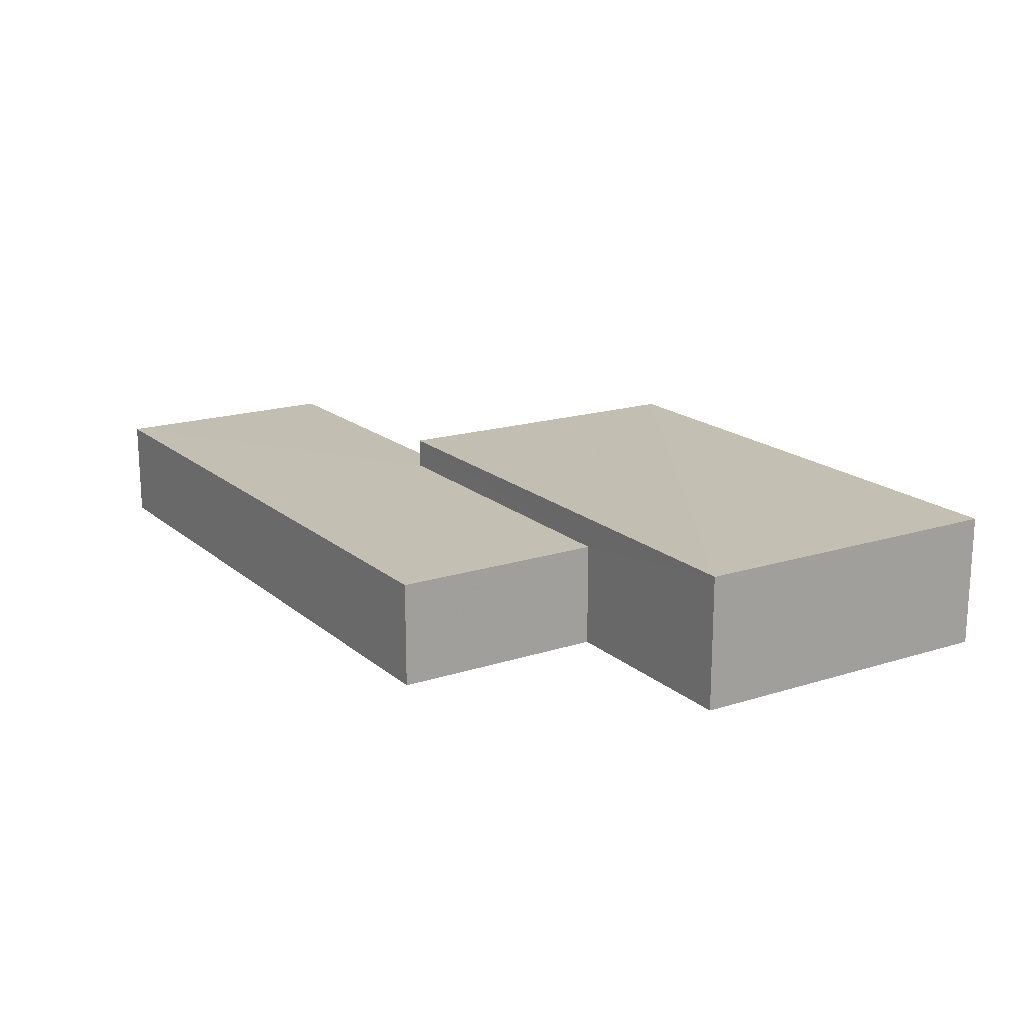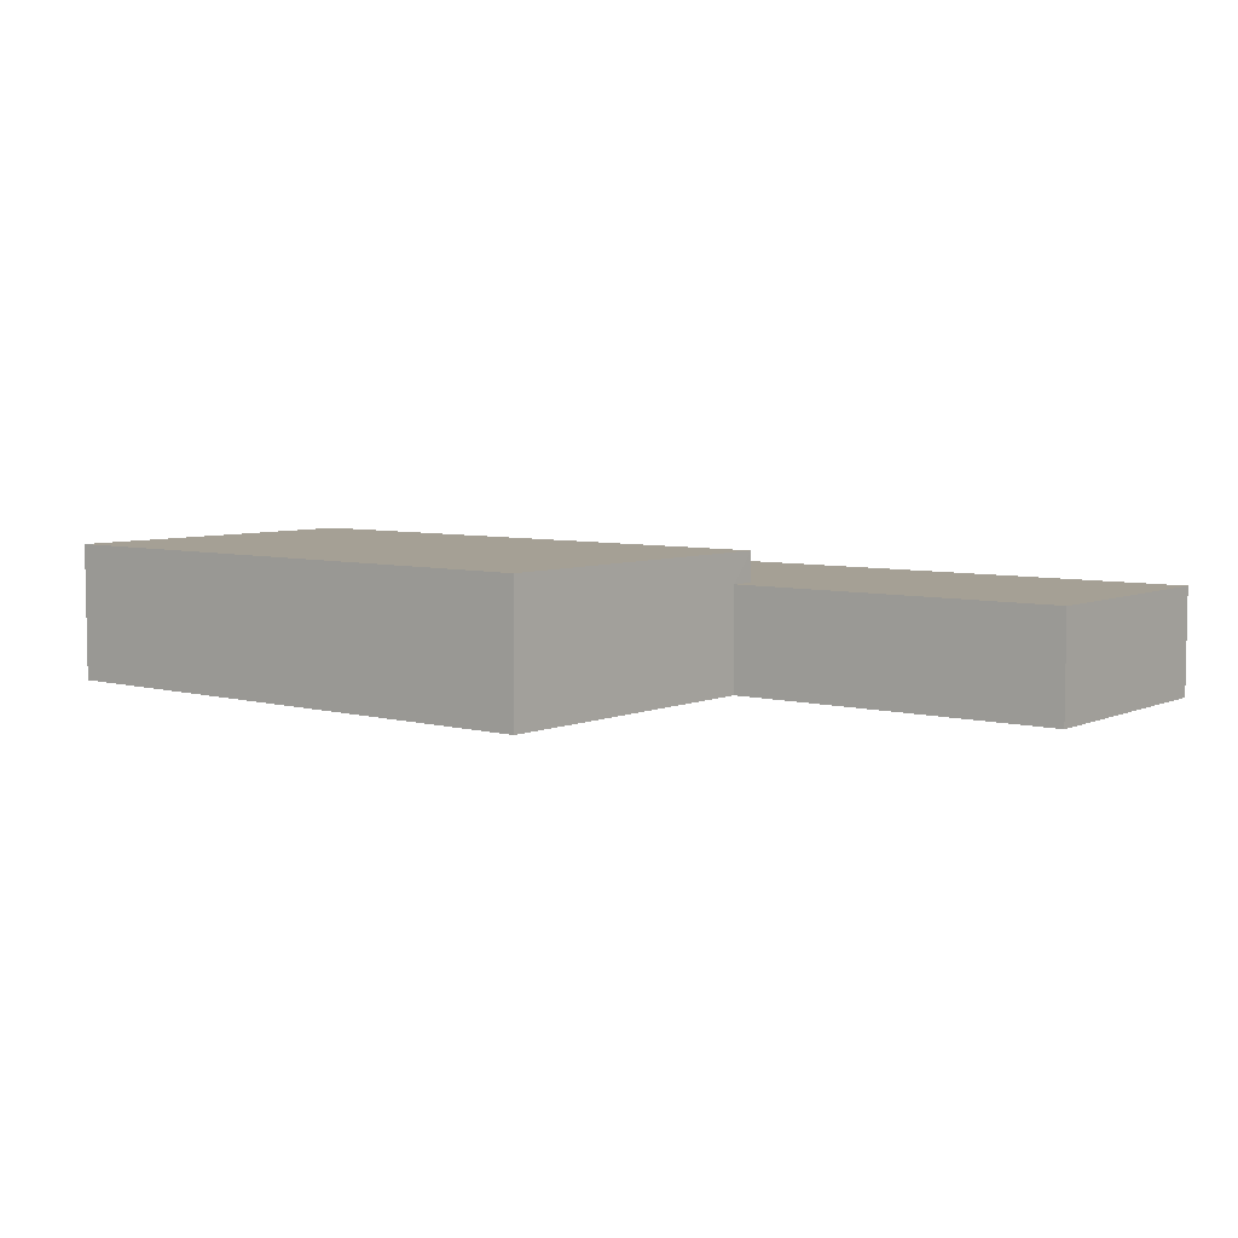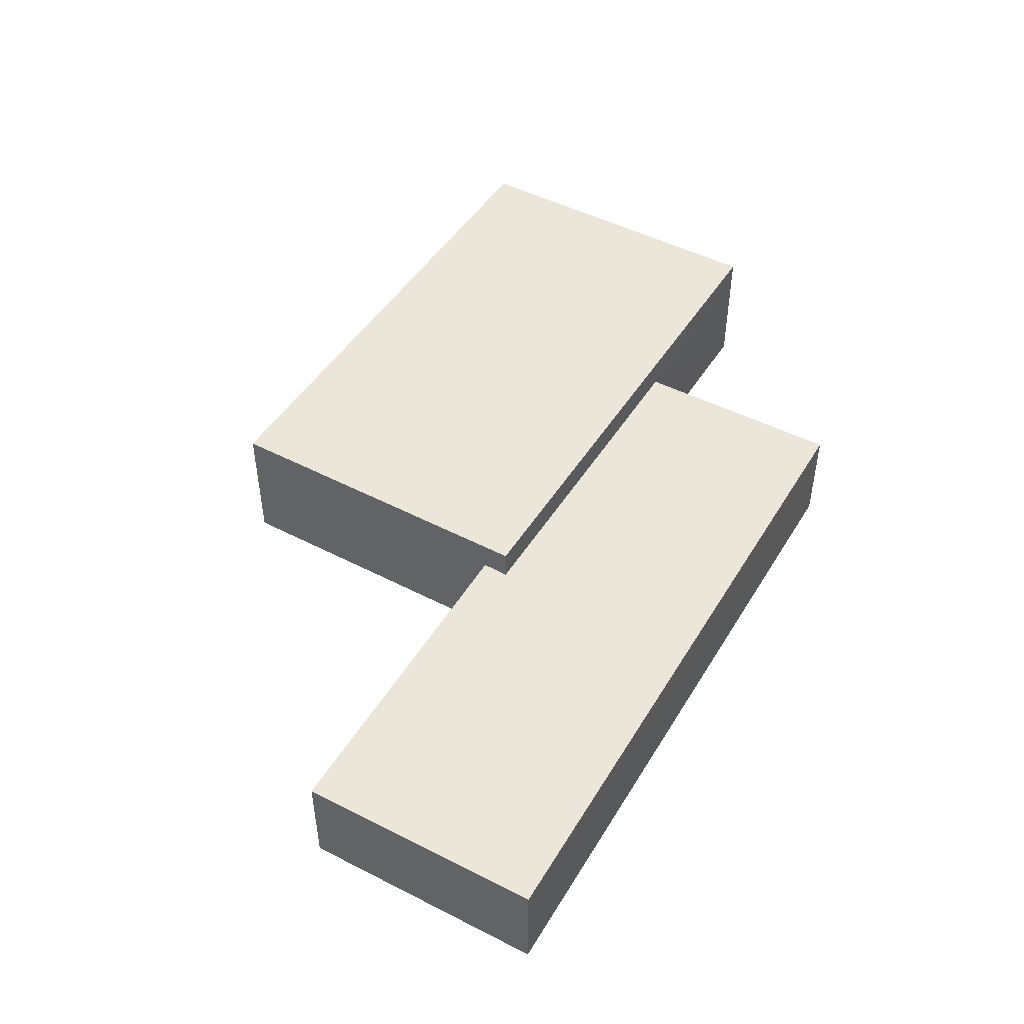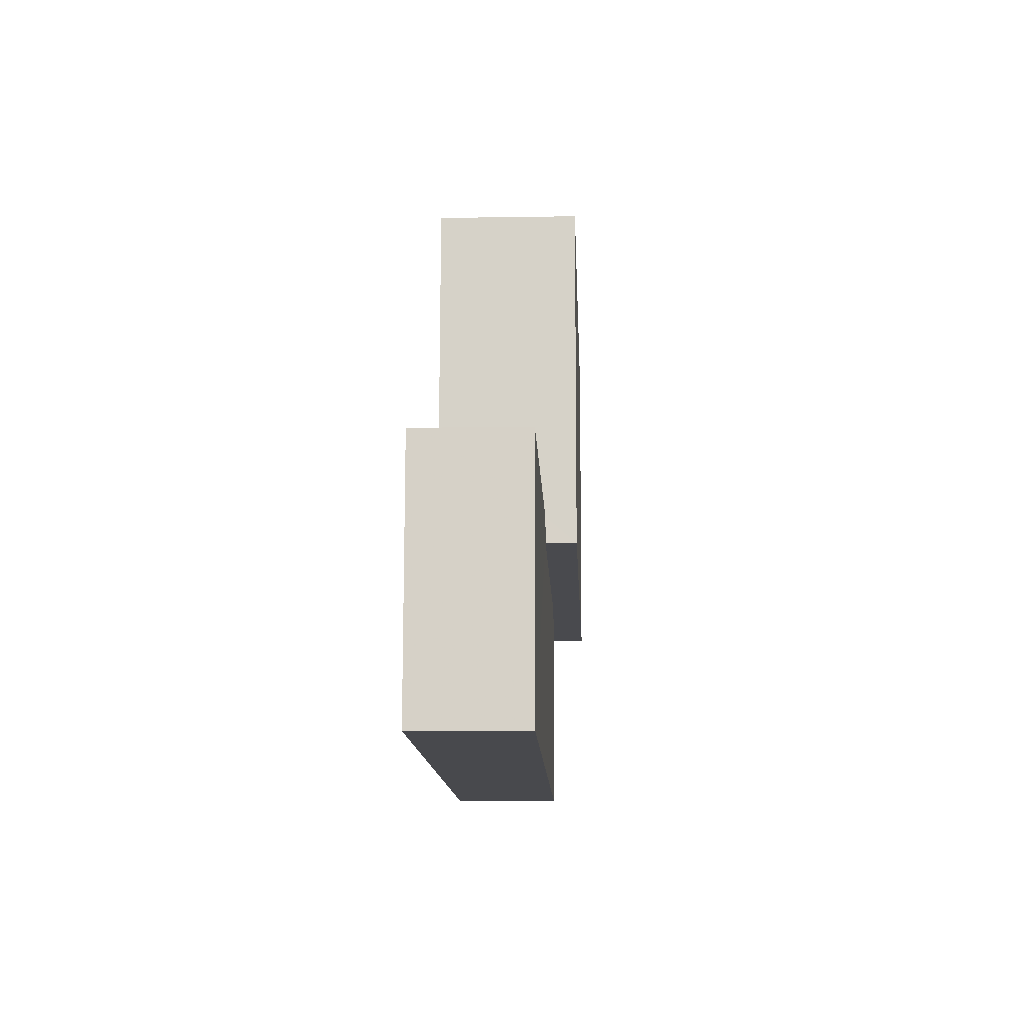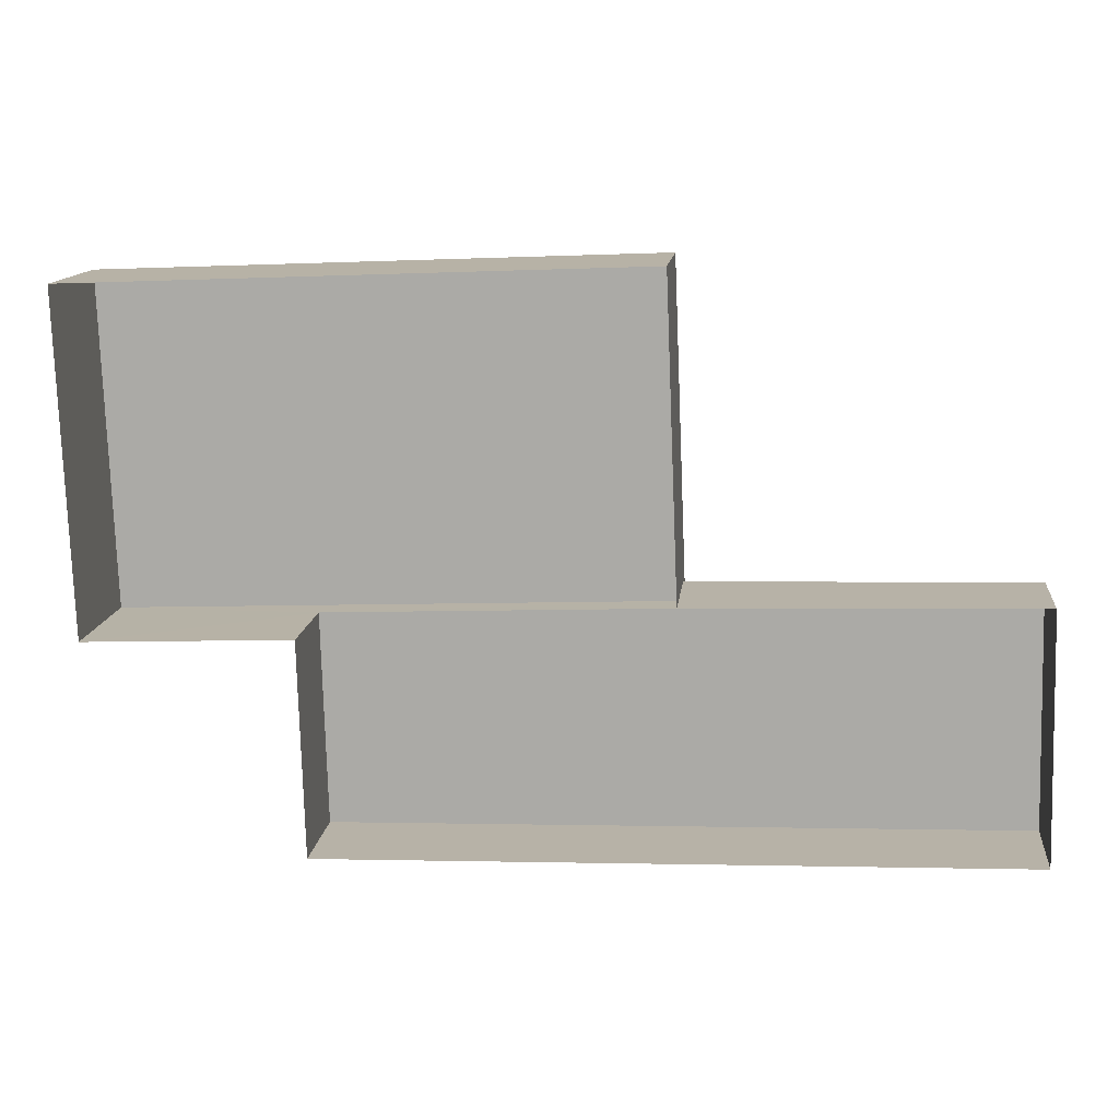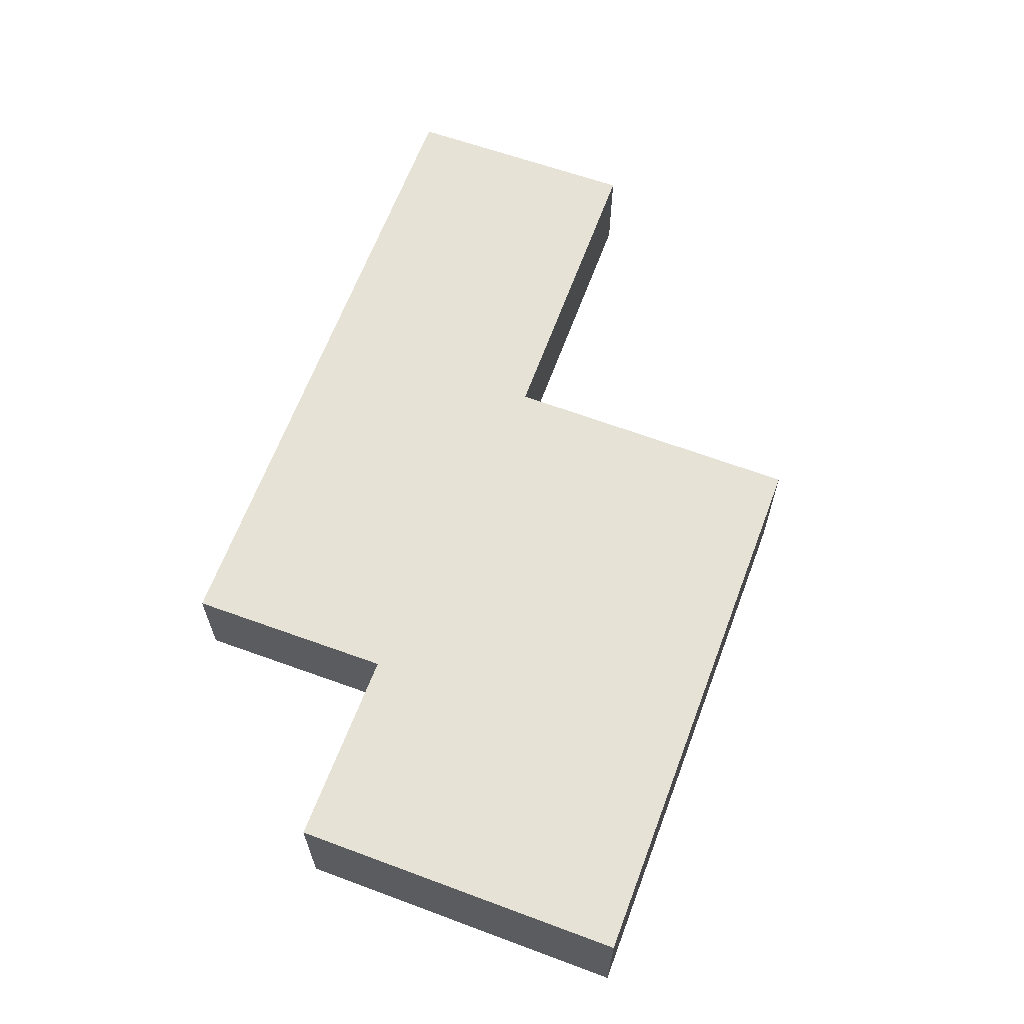
<metadata>
{"format":"obj","ext":"obj","renderer":"f3d","projection":"perspective","resolution":1024,"background":"white","views":[{"elev":17.5,"azim":56.0,"up":"+Z"},{"elev":5.9,"azim":-143.4,"up":"+Z"},{"elev":47.5,"azim":-61.7,"up":"+Z"},{"elev":-11.1,"azim":-87.6,"up":"+Y"},{"elev":12.9,"azim":-173.8,"up":"+Y"},{"elev":63.2,"azim":108.5,"up":"+Z"}]}
</metadata>
<code>
v -3.161e+05 4.078e+04 4.605
v -3.16e+05 4.078e+04 4.597
v -3.16e+05 4.077e+04 4.596
v -3.16e+05 4.077e+04 4.593
v -3.161e+05 4.078e+04 4.606
v -3.161e+05 4.078e+04 4.601
v -3.161e+05 4.077e+04 4.603
v -3.16e+05 4.077e+04 4.593
v -3.16e+05 4.077e+04 7.785
v -3.161e+05 4.077e+04 7.793
v -3.161e+05 4.077e+04 7.795
v -3.161e+05 4.078e+04 7.798
v -3.16e+05 4.077e+04 7.788
v -3.161e+05 4.078e+04 7.793
v -3.161e+05 4.078e+04 8.717
v -3.16e+05 4.077e+04 8.705
v -3.16e+05 4.078e+04 8.709
v -3.161e+05 4.077e+04 8.713
f 1 2 3
f 2 4 3
f 5 6 7
f 6 1 3
f 7 6 8
f 6 3 8
f 9 10 11
f 11 10 12
f 9 13 10
f 12 10 14
f 15 16 17
f 15 18 16
f 6 5 12
f 14 6 12
f 11 7 8
f 9 11 8
f 15 2 1
f 15 17 2
f 1 14 15
f 15 14 18
f 1 6 14
f 18 14 10
f 17 4 2
f 17 16 4
f 3 4 13
f 4 16 13
f 13 18 10
f 13 16 18
f 13 9 8
f 3 13 8
f 12 5 7
f 11 12 7

</code>
